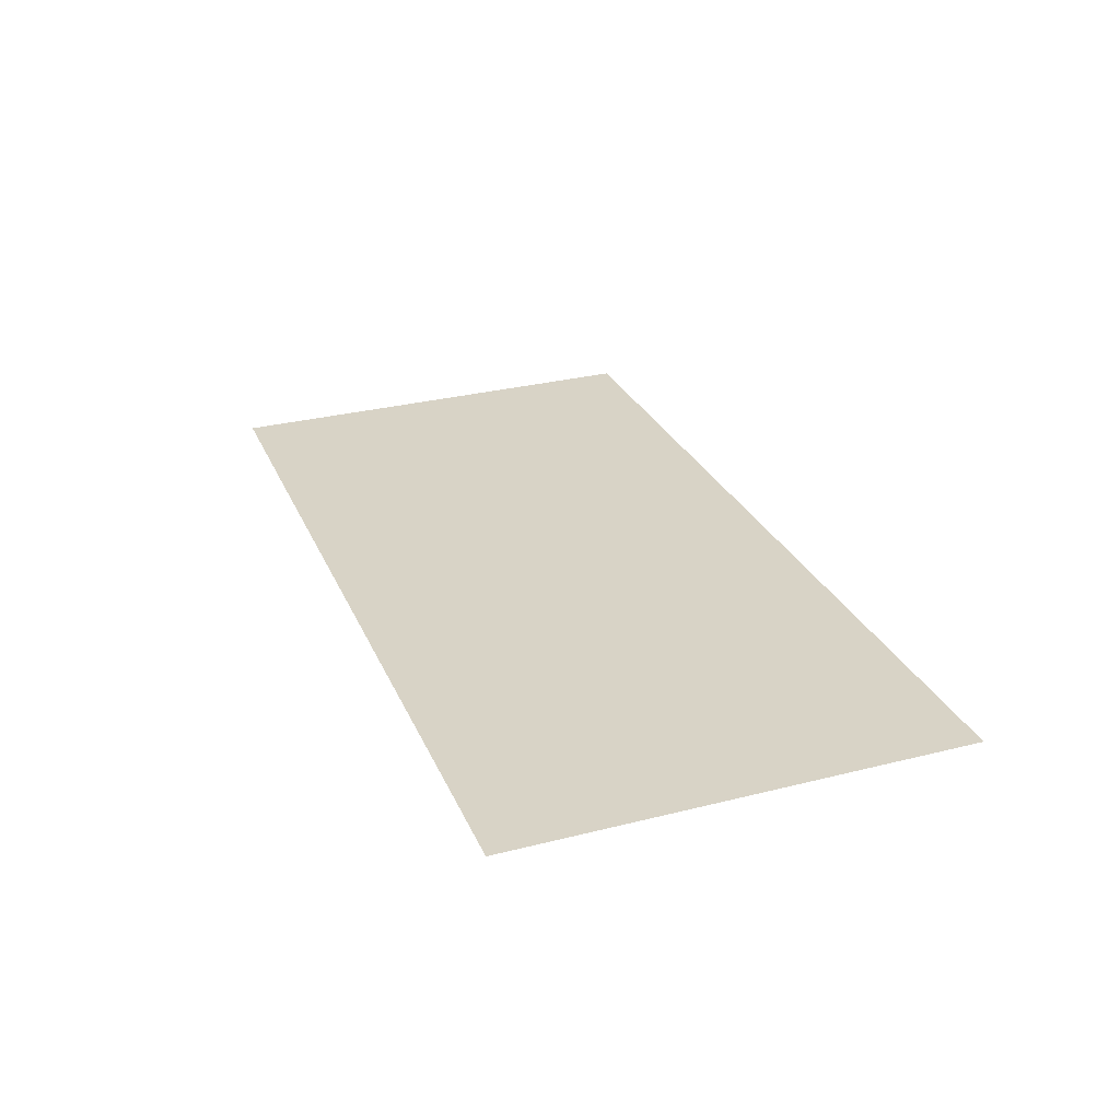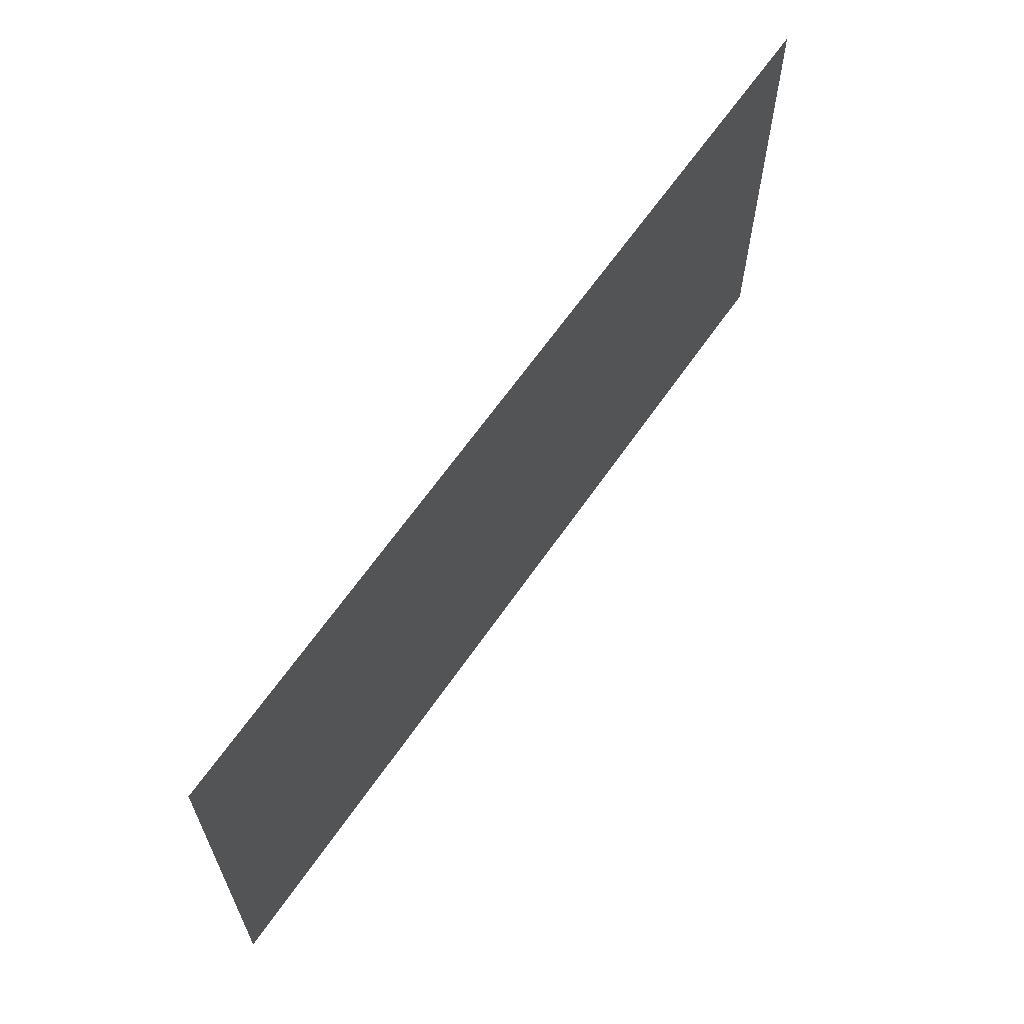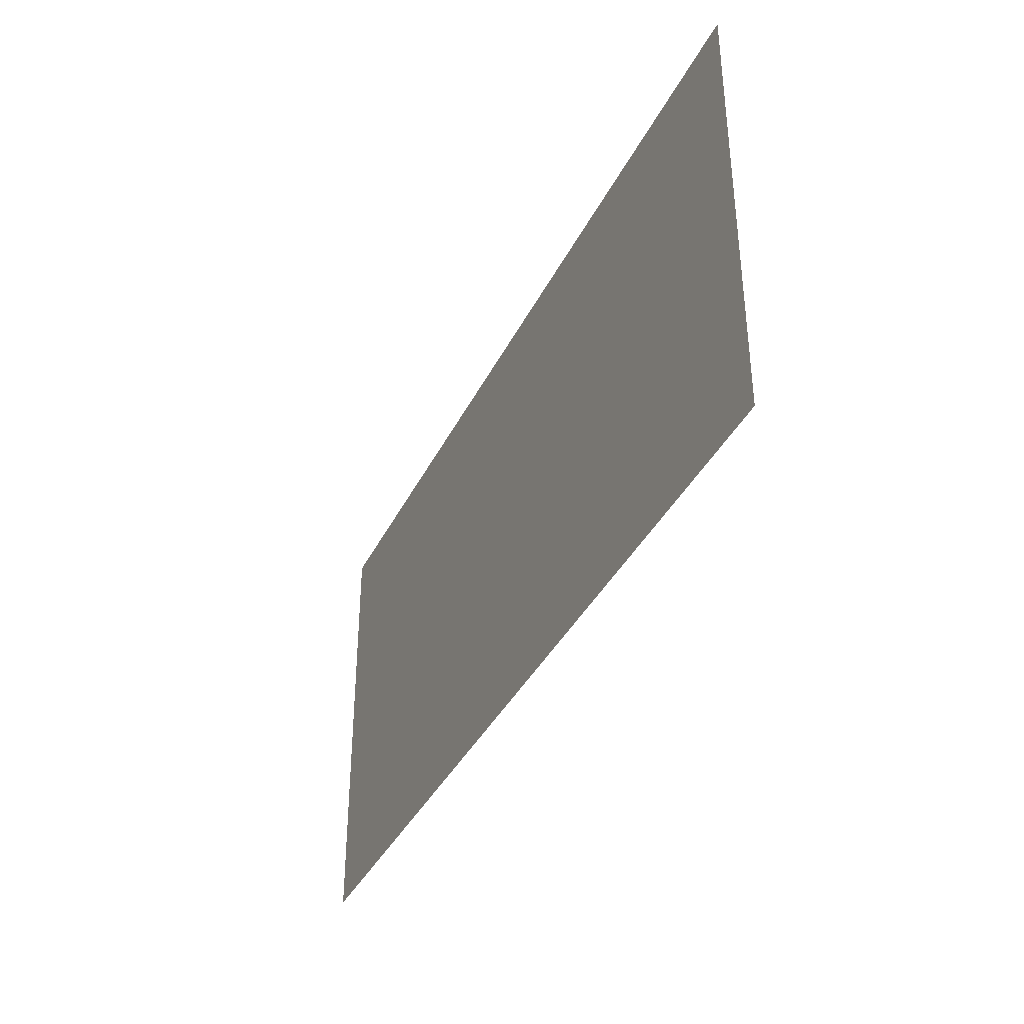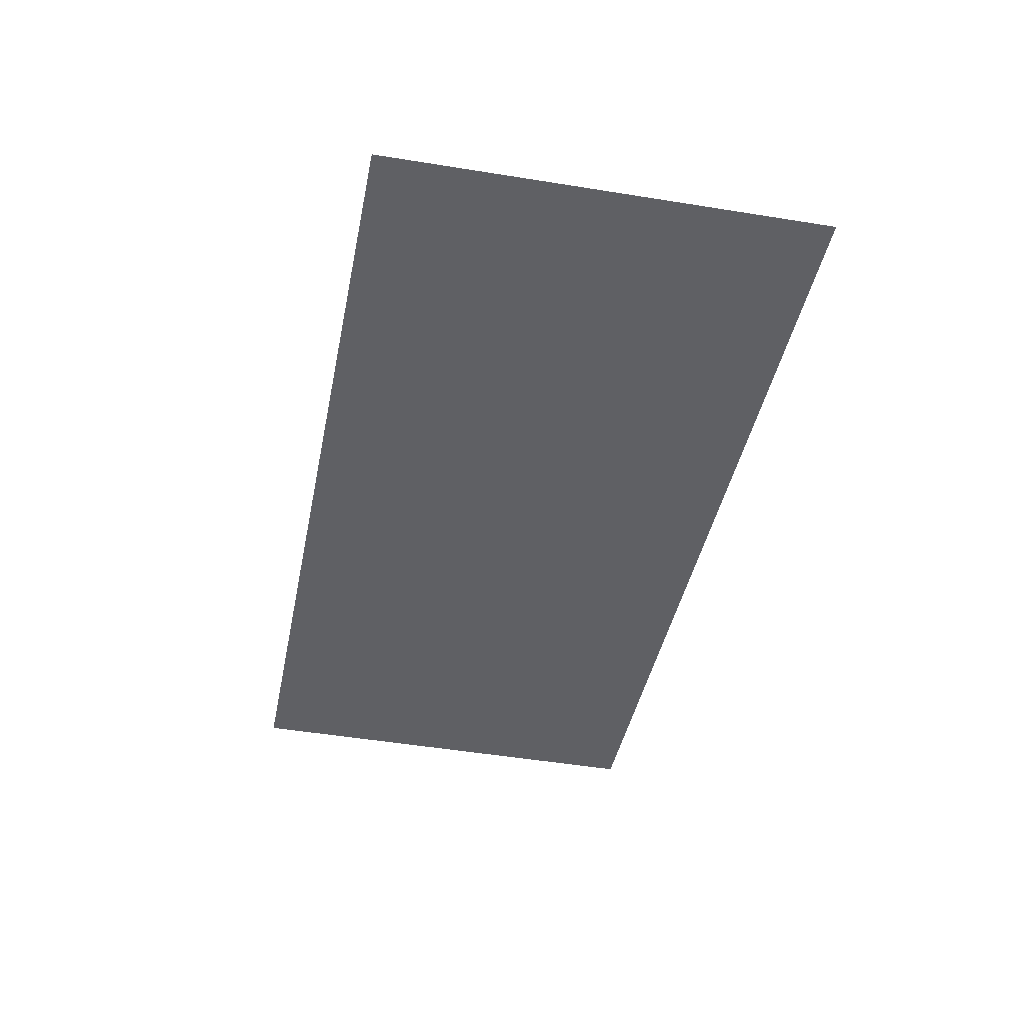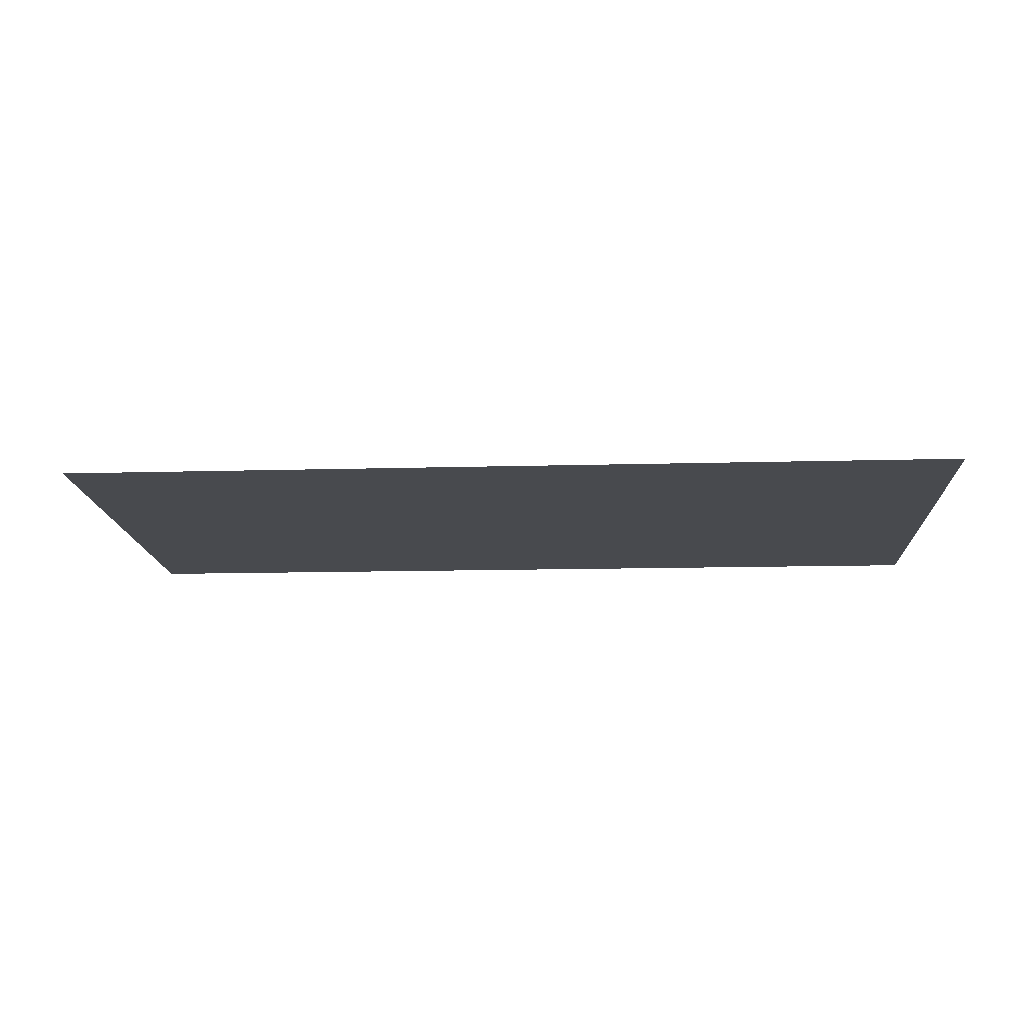
<metadata>
{"format":"obj","ext":"obj","renderer":"f3d","projection":"perspective","resolution":1024,"background":"white","views":[{"elev":27.9,"azim":-109.6,"up":"+Y"},{"elev":64.0,"azim":125.6,"up":"+Z"},{"elev":-37.5,"azim":66.6,"up":"+Z"},{"elev":-44.1,"azim":-101.2,"up":"+Y"},{"elev":-13.9,"azim":-175.9,"up":"+Y"}]}
</metadata>
<code>
o 1709
v 2210 1870 14.56
v 2210 1870 14.56
v 2210 1870 14.56
v 2210 1870 14.56
v 2210 1870 14.56
v 2210 1870 14.56
v 2210 1870 14.56
v 2210 1870 14.56
v 2210 1870 14.56
v 2210 1870 14.56
f 1 2 3
f 3 4 5
f 6 7 8
f 8 9 10

</code>
